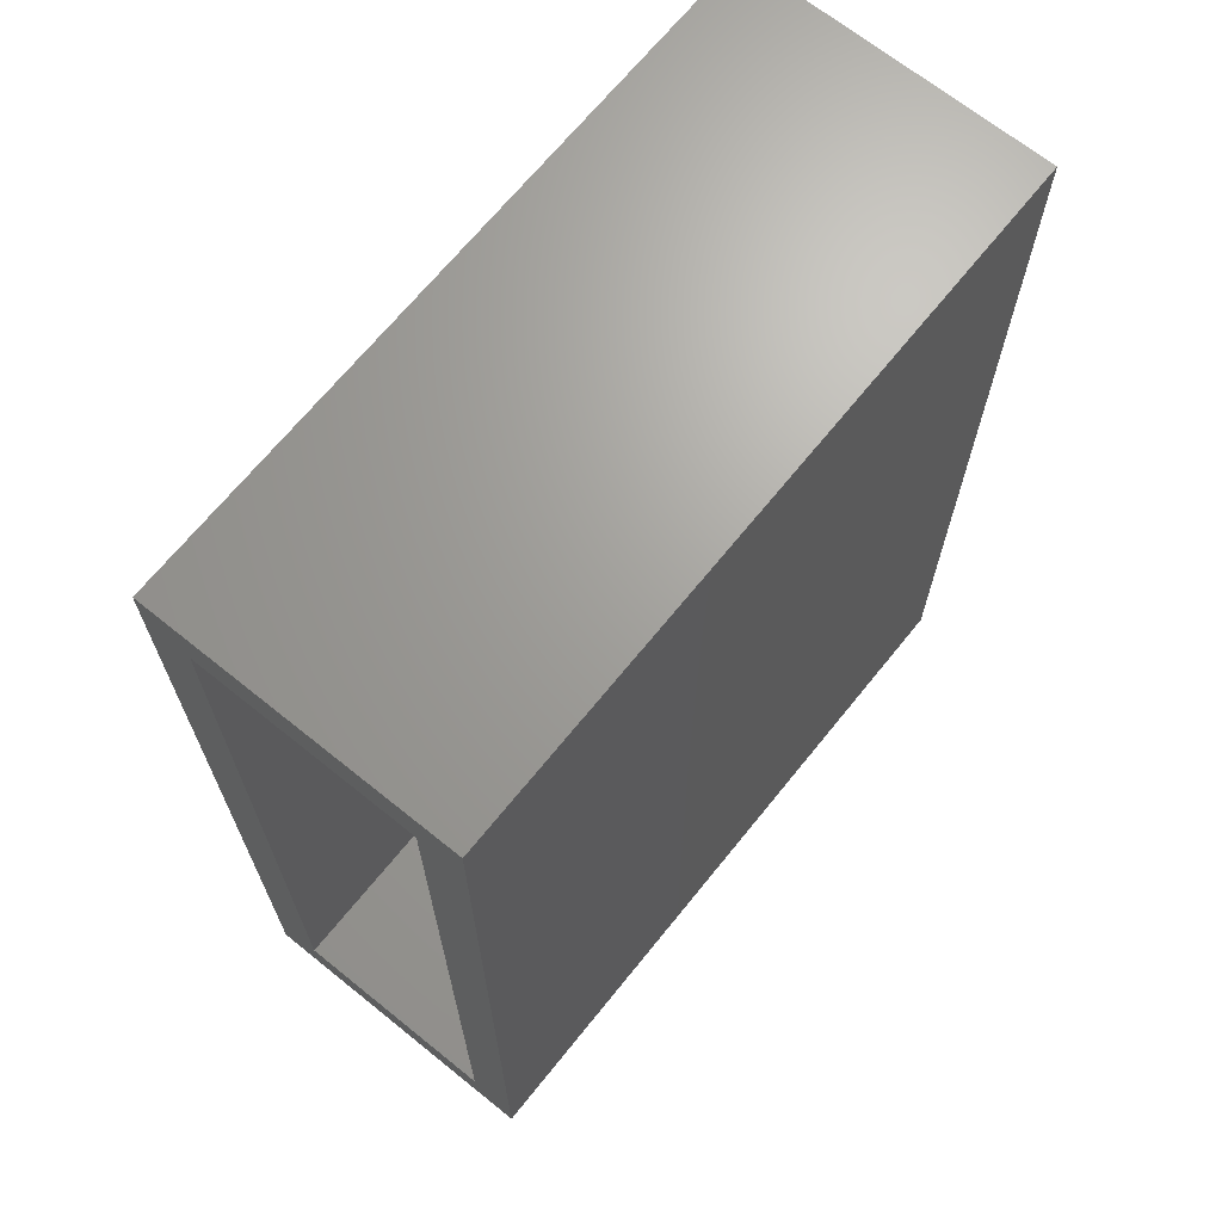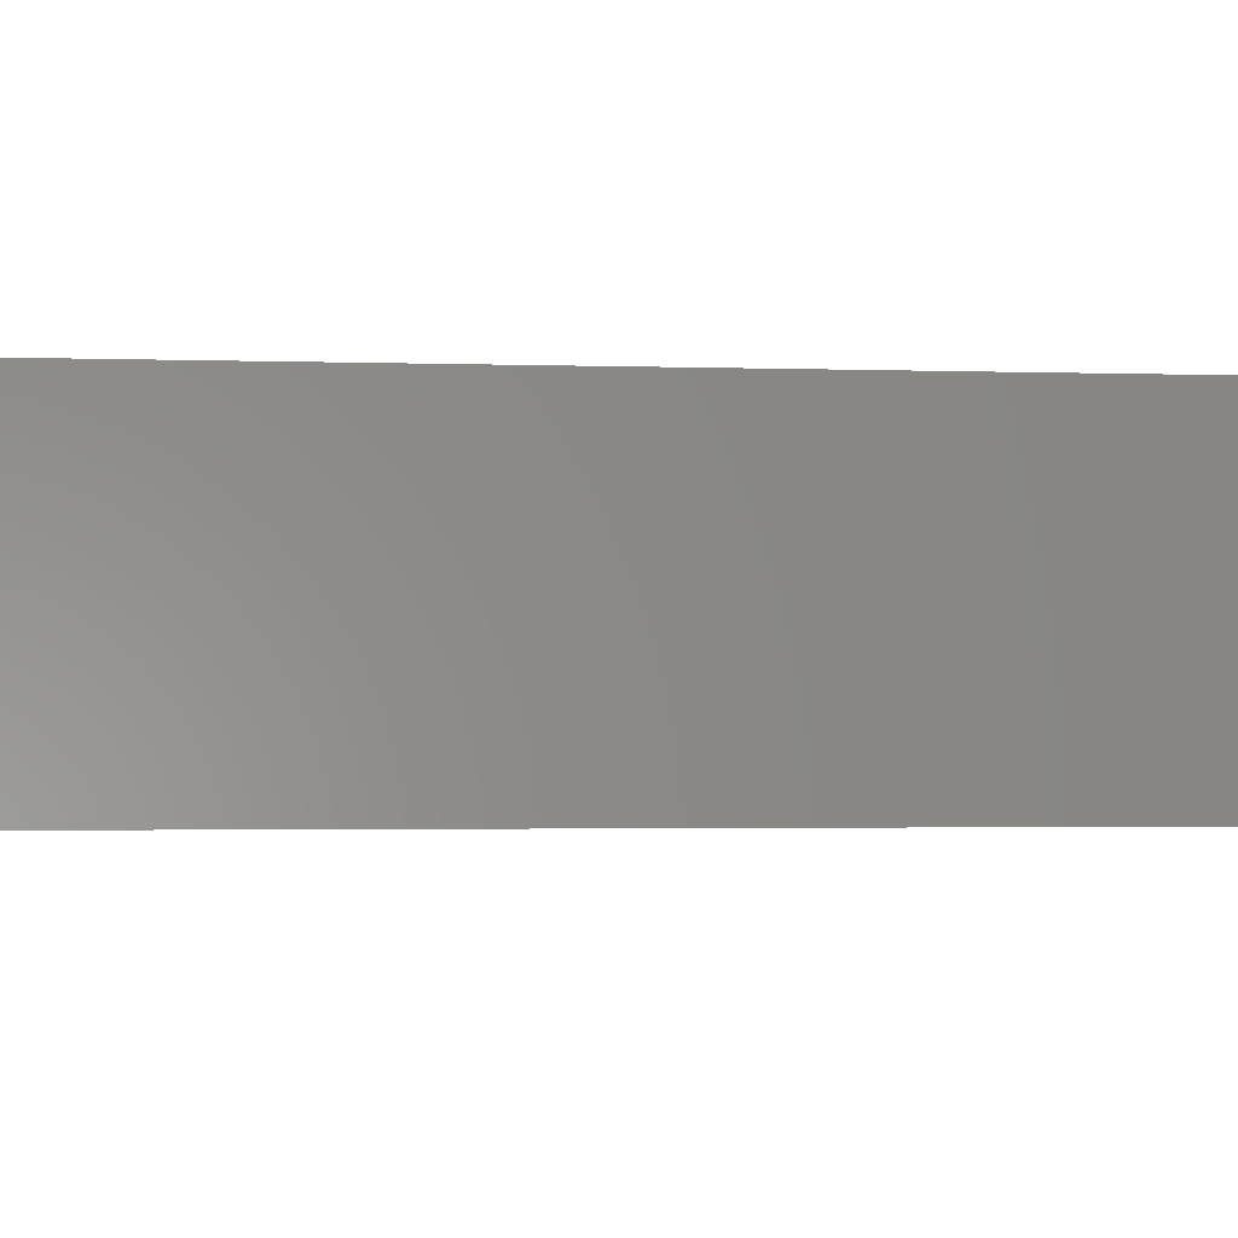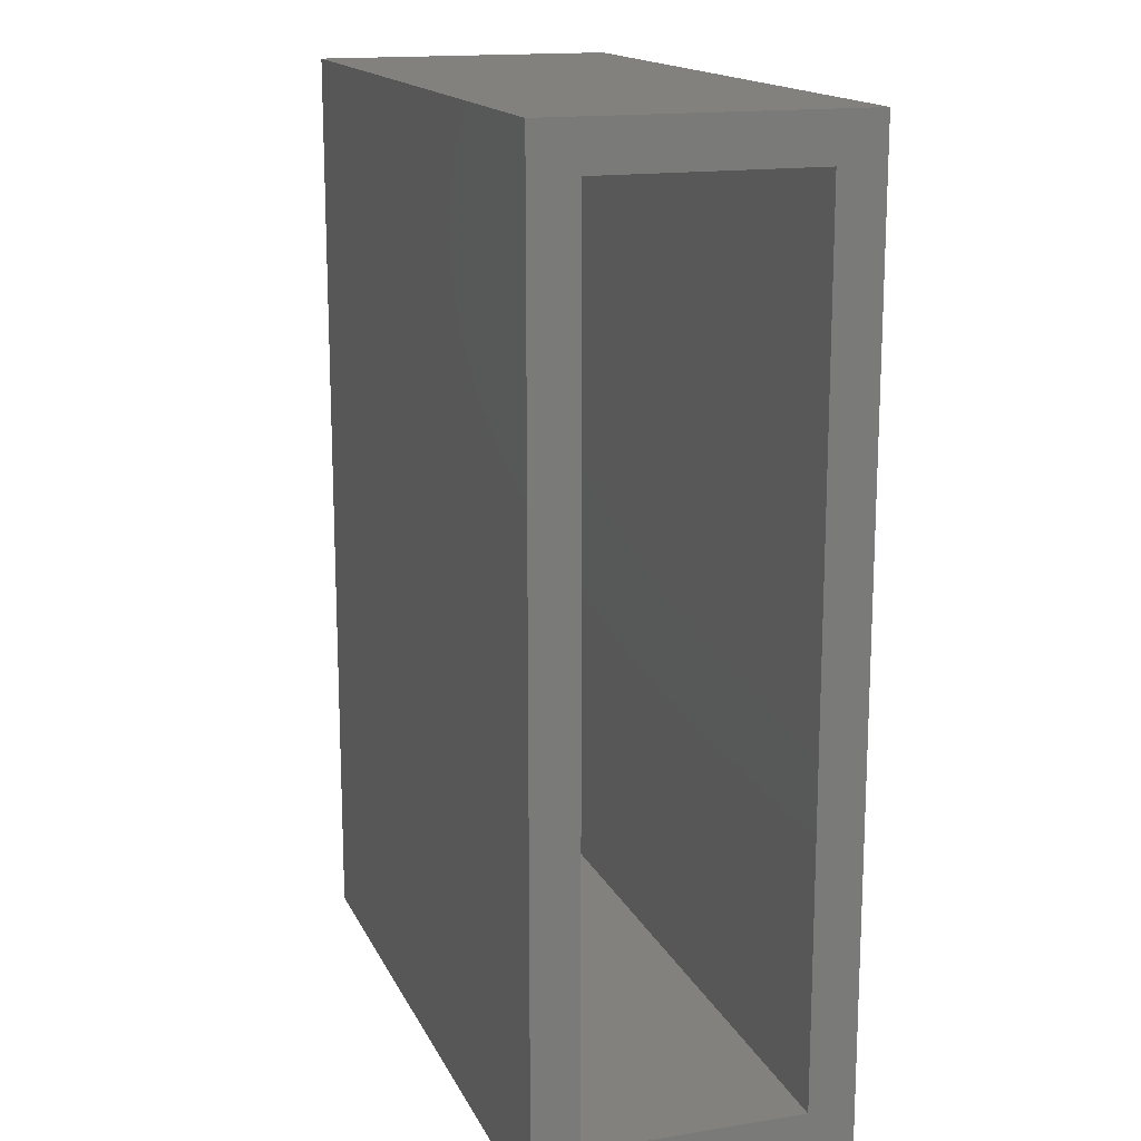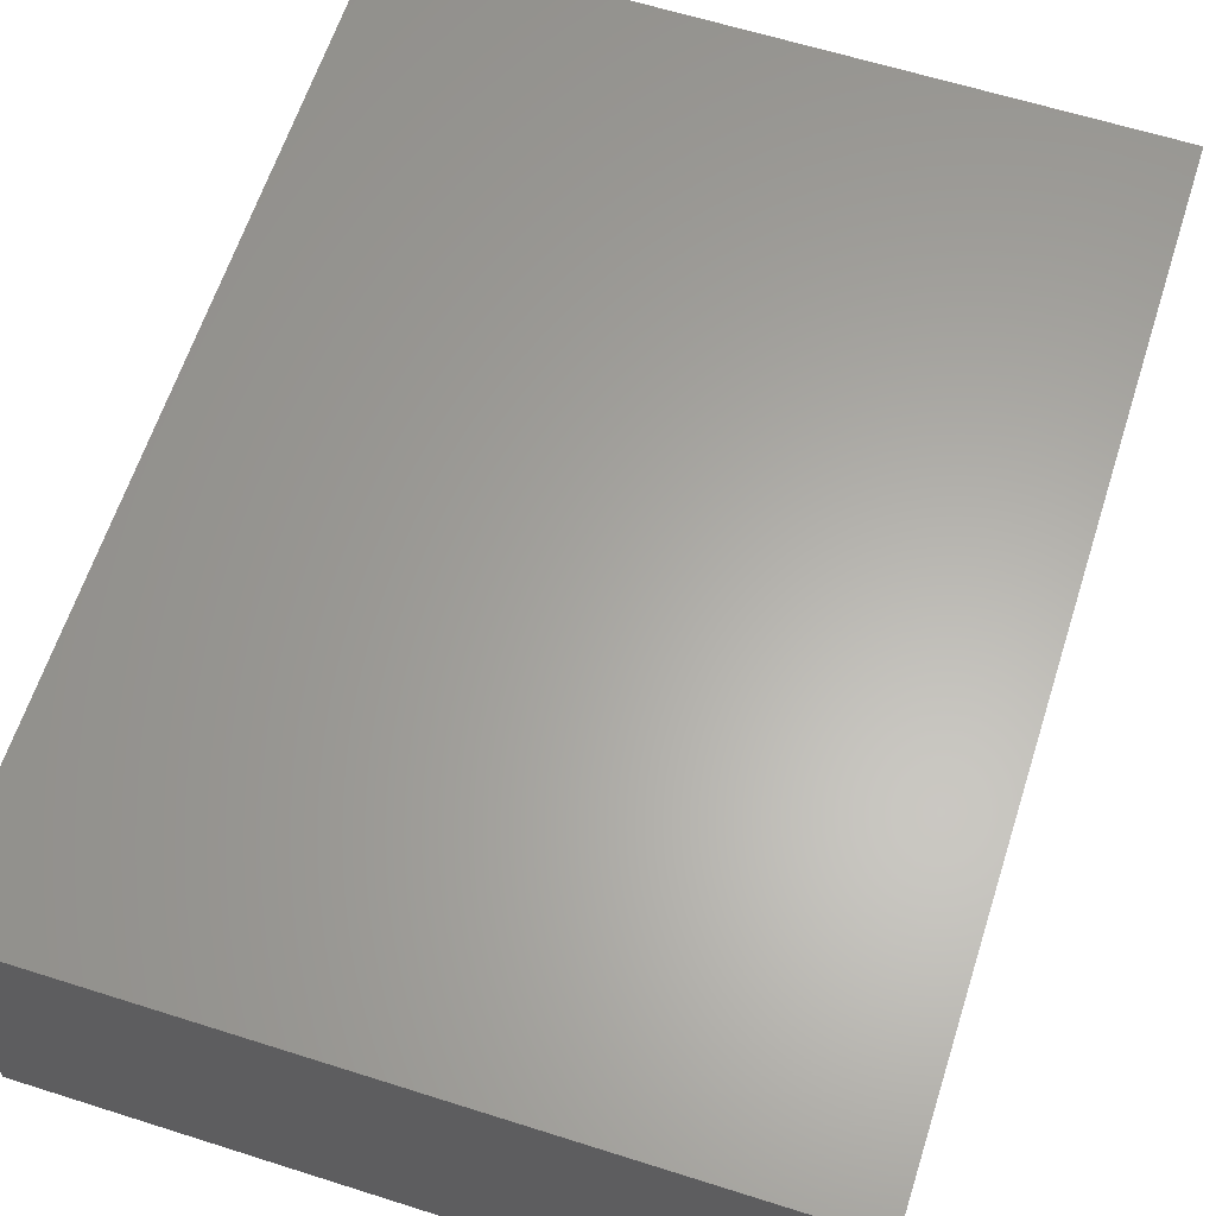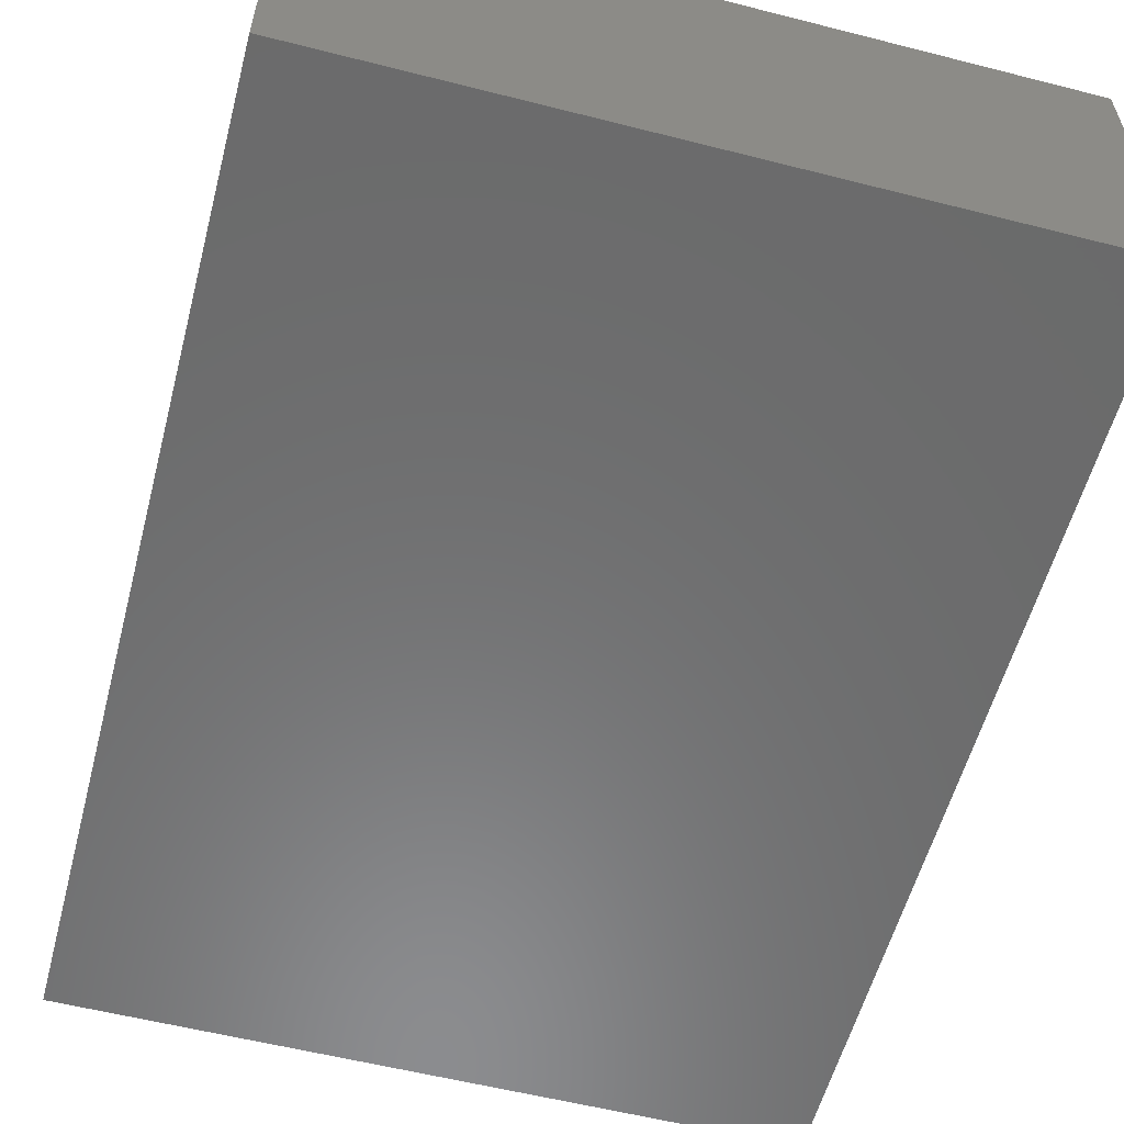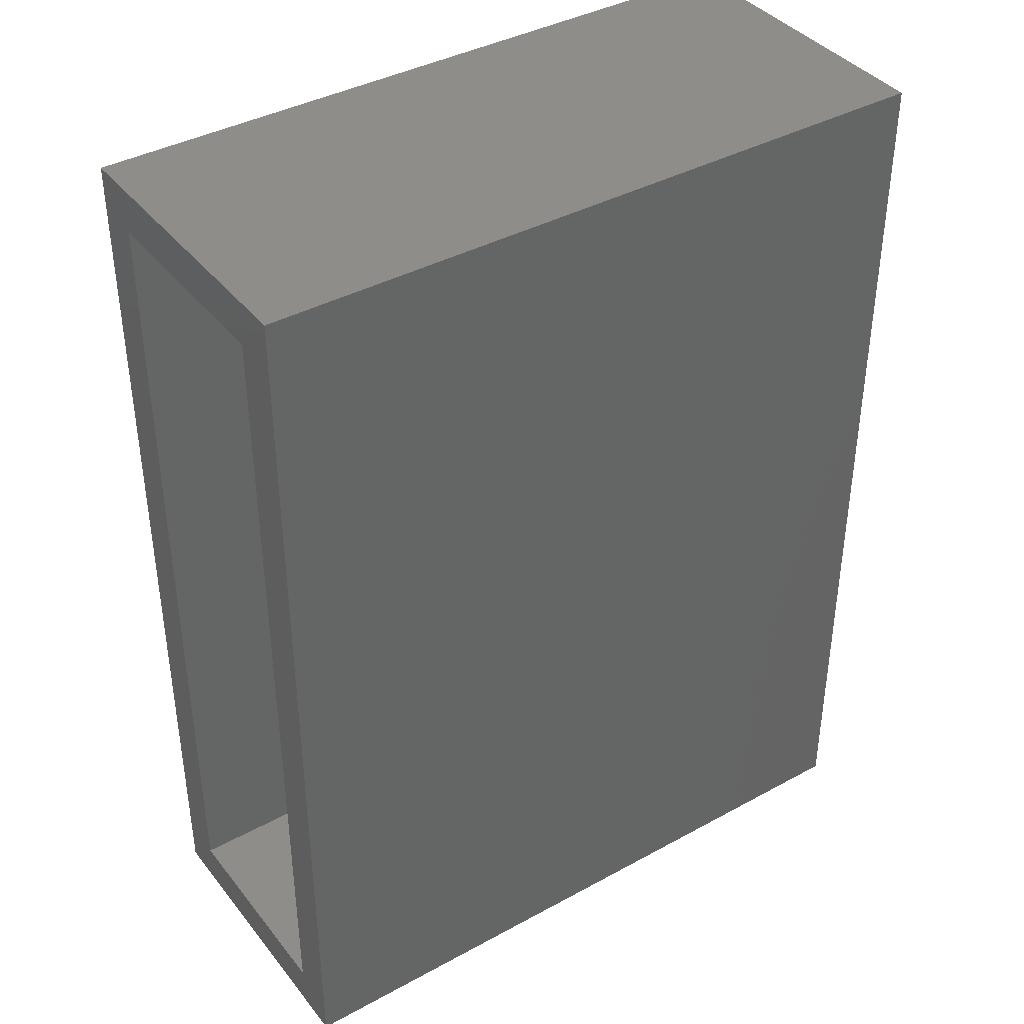
<metadata>
{"format":"stl","ext":"stl","renderer":"f3d","projection":"perspective","resolution":1024,"background":"white","views":[{"elev":68.1,"azim":128.9,"up":"+Y"},{"elev":-2.4,"azim":-96.5,"up":"+Z"},{"elev":15.8,"azim":71.6,"up":"+Y"},{"elev":62.7,"azim":-162.2,"up":"+Z"},{"elev":-57.4,"azim":165.2,"up":"+Z"},{"elev":39.5,"azim":145.8,"up":"+Y"}]}
</metadata>
<code>
# stl→obj: 16 verts, 28 faces
v 0.5745 0.7969 0.4766
v 0.5745 0.7188 0.3984
v 0.5745 0.7969 -0.04688
v 0.5745 0.7188 0.03125
v 0.5745 -0.7969 -0.04688
v 0.5745 -0.7188 0.03125
v 0.5745 -0.7969 0.4766
v 0.5745 -0.7188 0.3984
v -0.5469 -0.7188 0.3984
v -0.5469 -0.7188 0.03125
v -0.5469 0.7188 0.3984
v -0.5469 0.7188 0.03125
v -0.625 -0.7969 0.4766
v -0.625 -0.7969 -0.04688
v -0.625 0.7969 0.4766
v -0.625 0.7969 -0.04688
f 1 2 3
f 3 2 4
f 3 4 5
f 5 4 6
f 5 6 7
f 7 6 8
f 7 8 1
f 1 8 2
f 9 8 10
f 10 8 6
f 2 11 4
f 4 11 12
f 10 6 12
f 12 6 4
f 9 11 8
f 8 11 2
f 13 14 7
f 7 14 5
f 1 3 15
f 15 3 16
f 15 16 13
f 13 16 14
f 14 16 5
f 5 16 3
f 13 7 15
f 15 7 1
f 11 9 12
f 12 9 10

</code>
